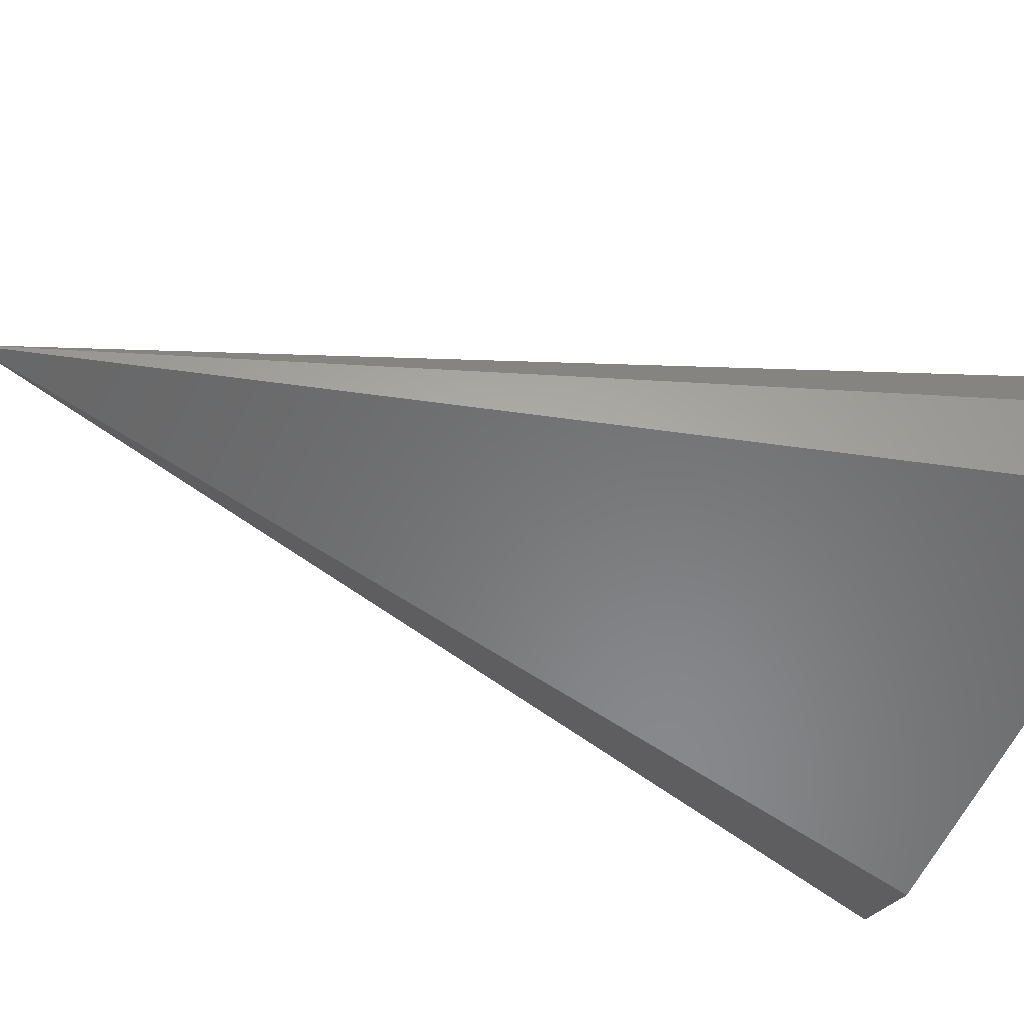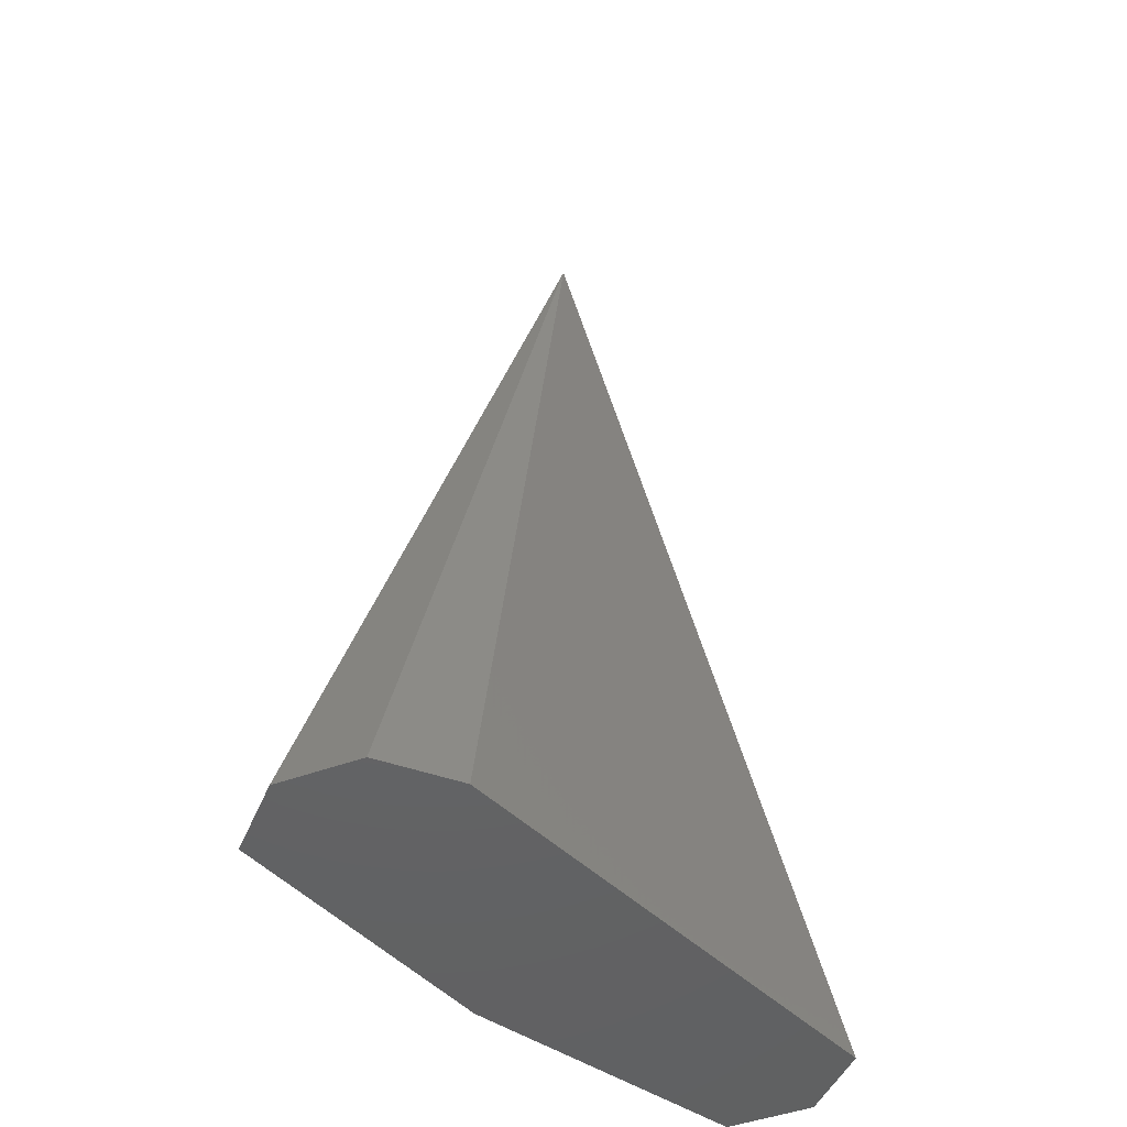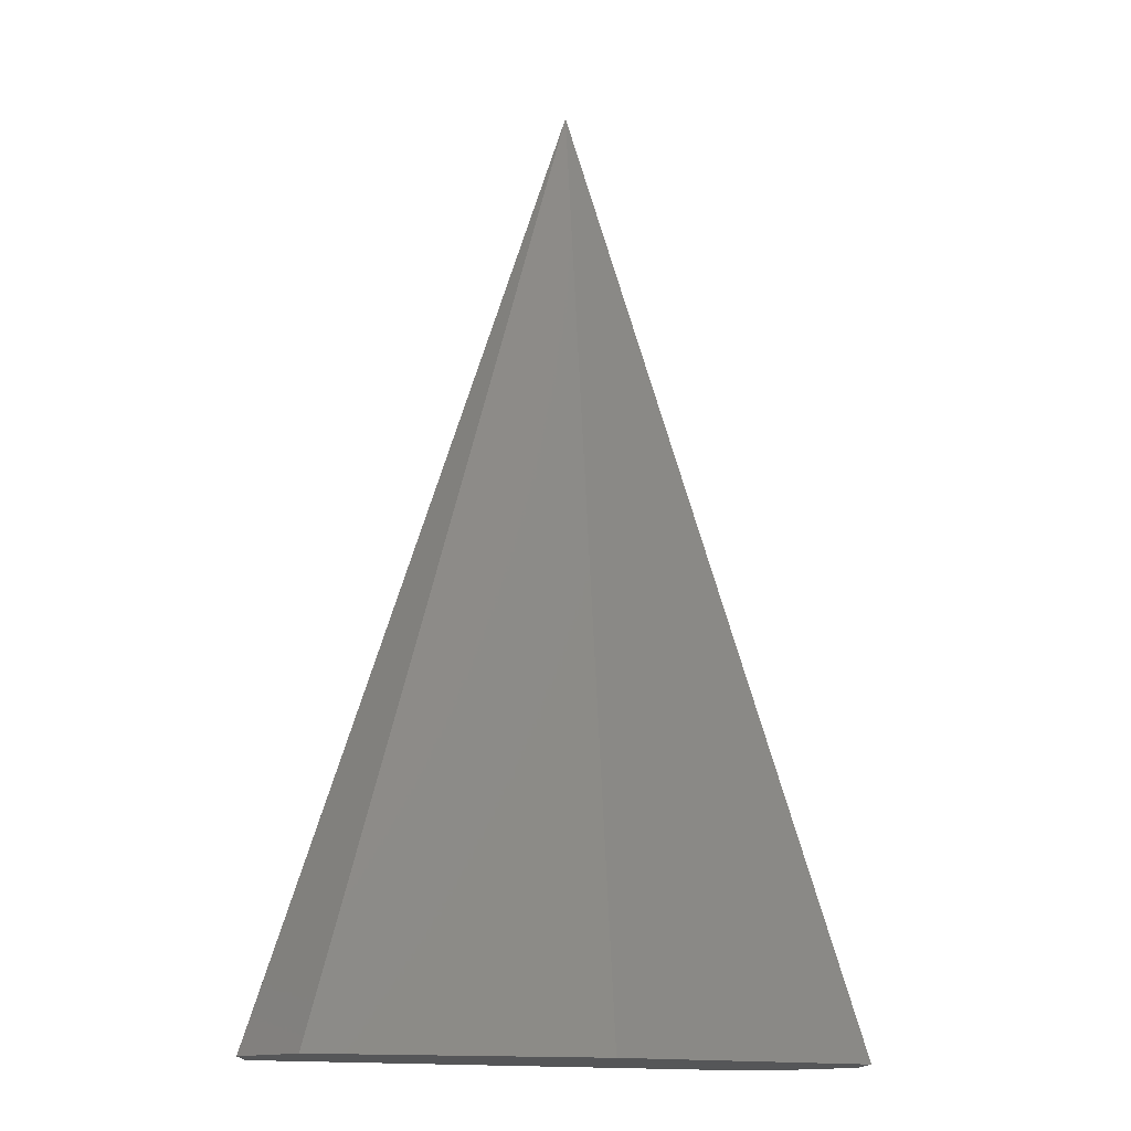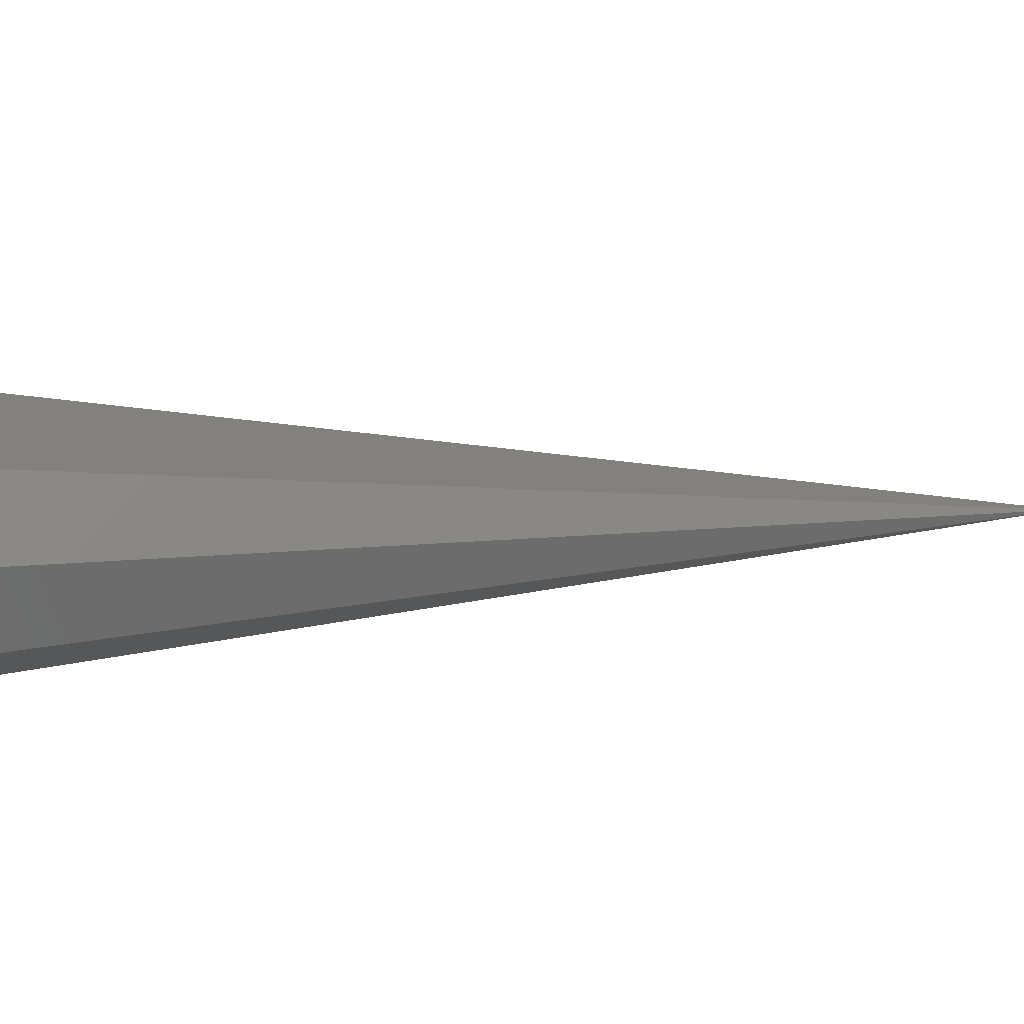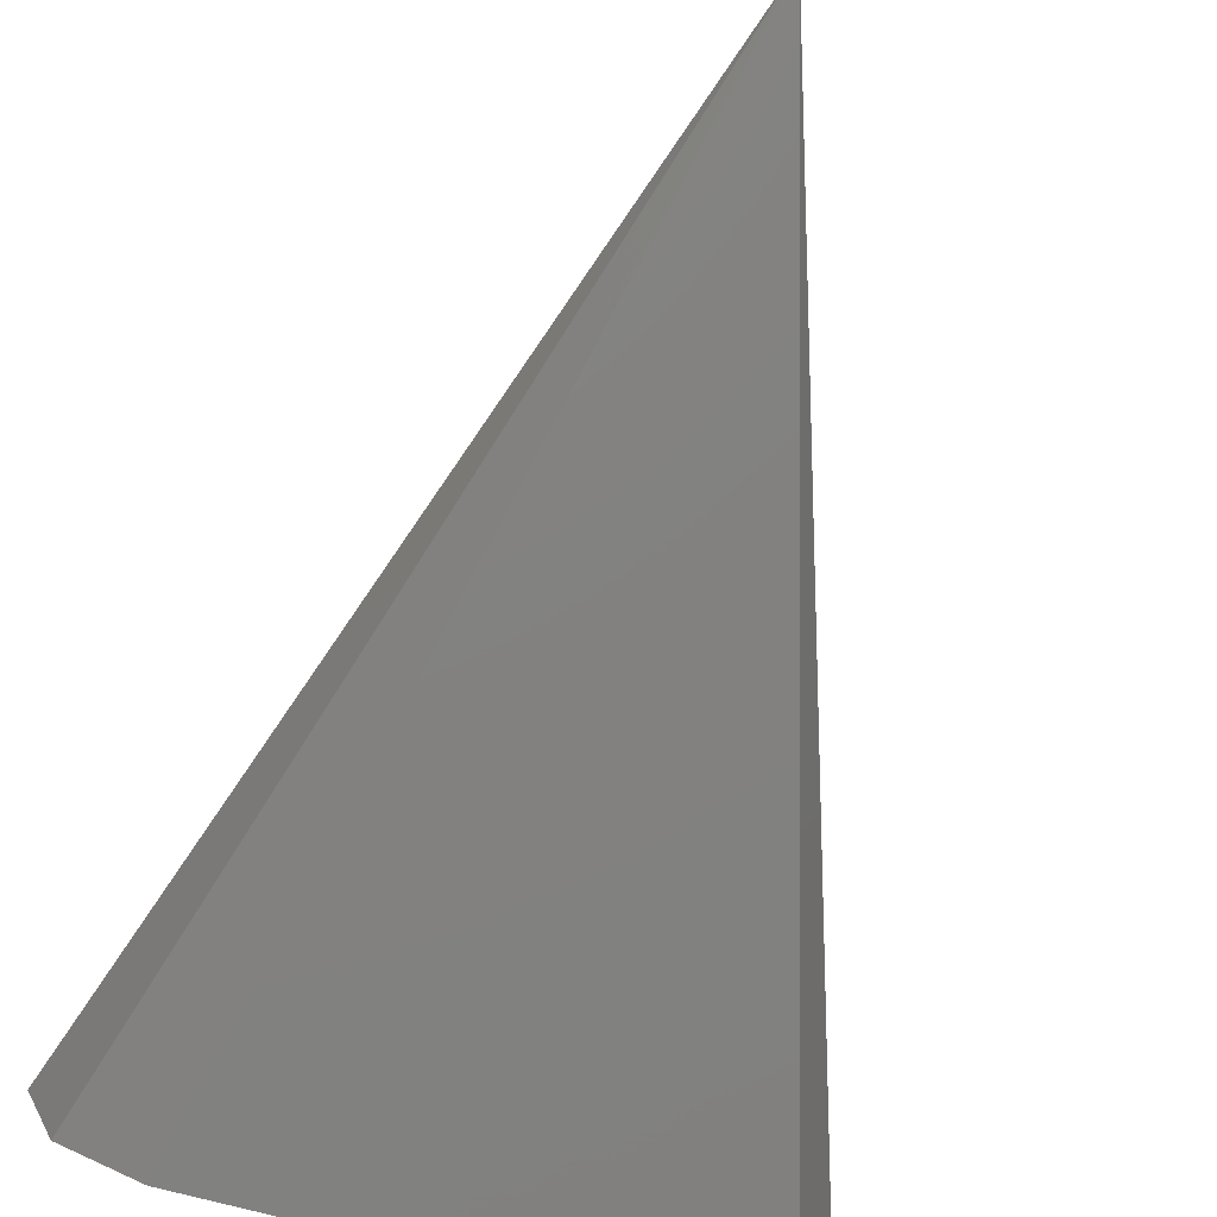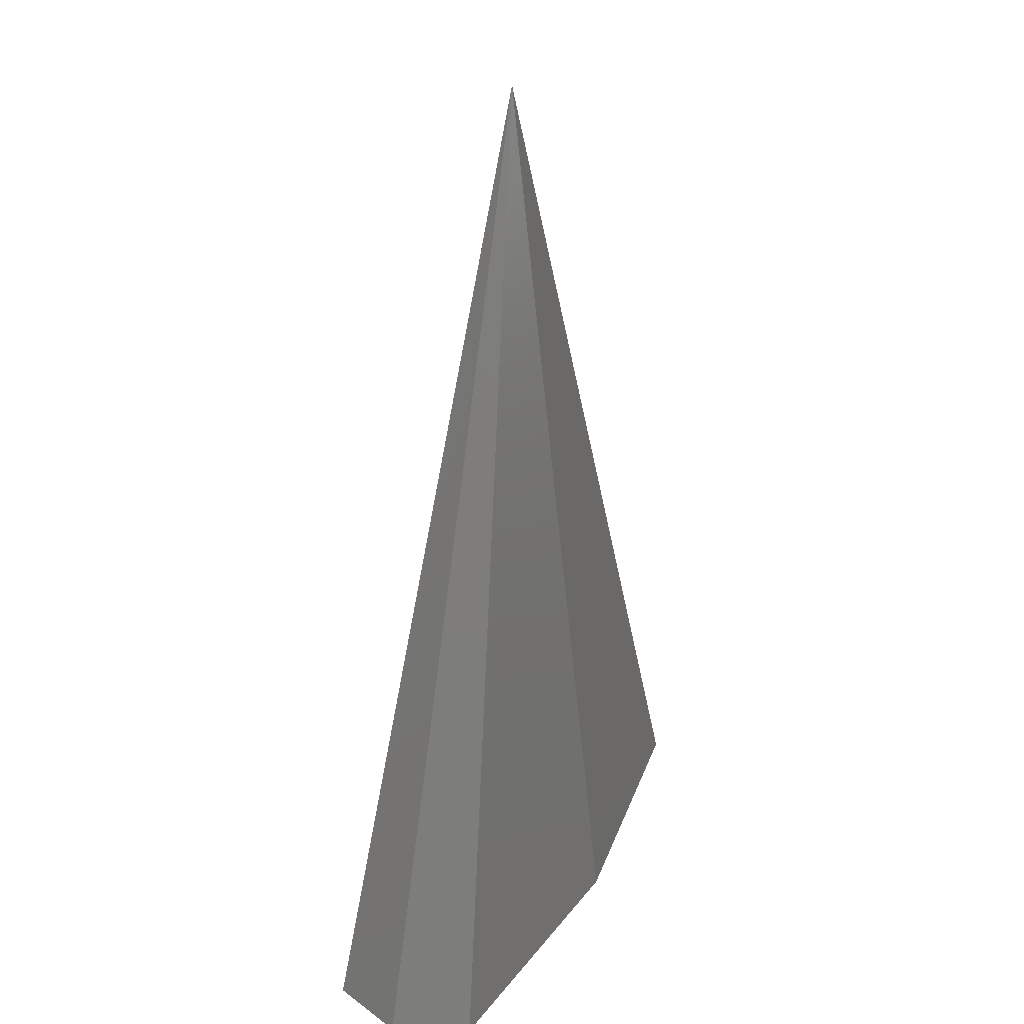
<metadata>
{"format":"stl","ext":"stl","renderer":"f3d","projection":"perspective","resolution":1024,"background":"white","views":[{"elev":-49.5,"azim":-112.1,"up":"+Z"},{"elev":-46.2,"azim":135.5,"up":"+Y"},{"elev":-14.5,"azim":-24.6,"up":"+Y"},{"elev":7.9,"azim":88.3,"up":"+Z"},{"elev":-77.3,"azim":163.9,"up":"+Z"},{"elev":29.8,"azim":-65.9,"up":"+Y"}]}
</metadata>
<code>
# stl→obj: 10 verts, 16 faces
v 0 -460 105
v 274.2 -460 74.25
v 0 460 0
v 305 -460 6.429e-15
v 274.2 -460 -74.25
v 200 -460 -105
v -274.2 -460 -74.25
v -305 -460 -1.929e-14
v -274.2 -460 74.25
v 0 -460 0
f 1 2 3
f 2 4 3
f 4 5 3
f 5 6 3
f 6 7 3
f 7 8 3
f 8 9 3
f 9 1 3
f 2 1 10
f 4 2 10
f 5 4 10
f 6 5 10
f 7 6 10
f 8 7 10
f 9 8 10
f 1 9 10

</code>
